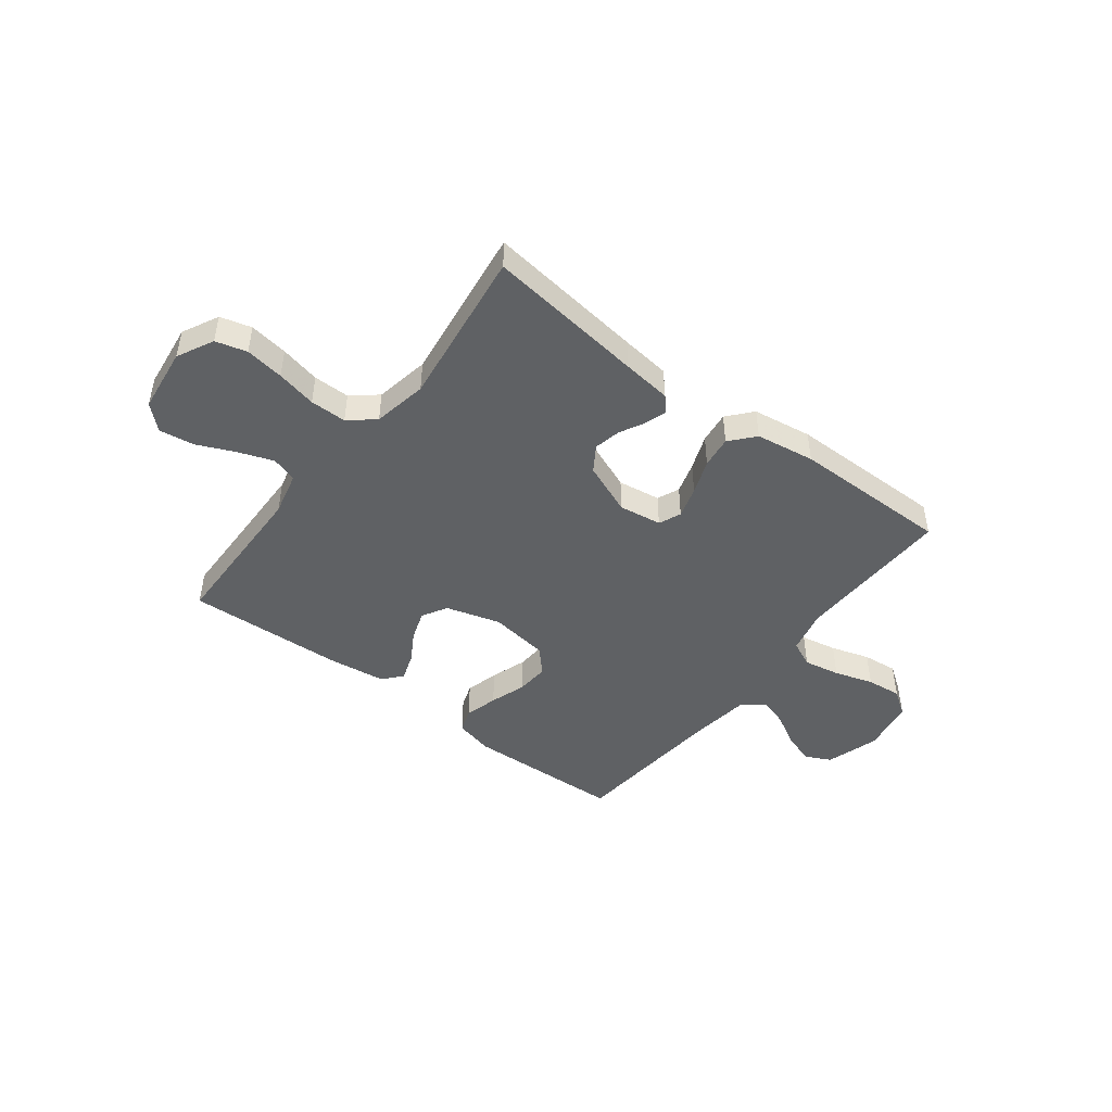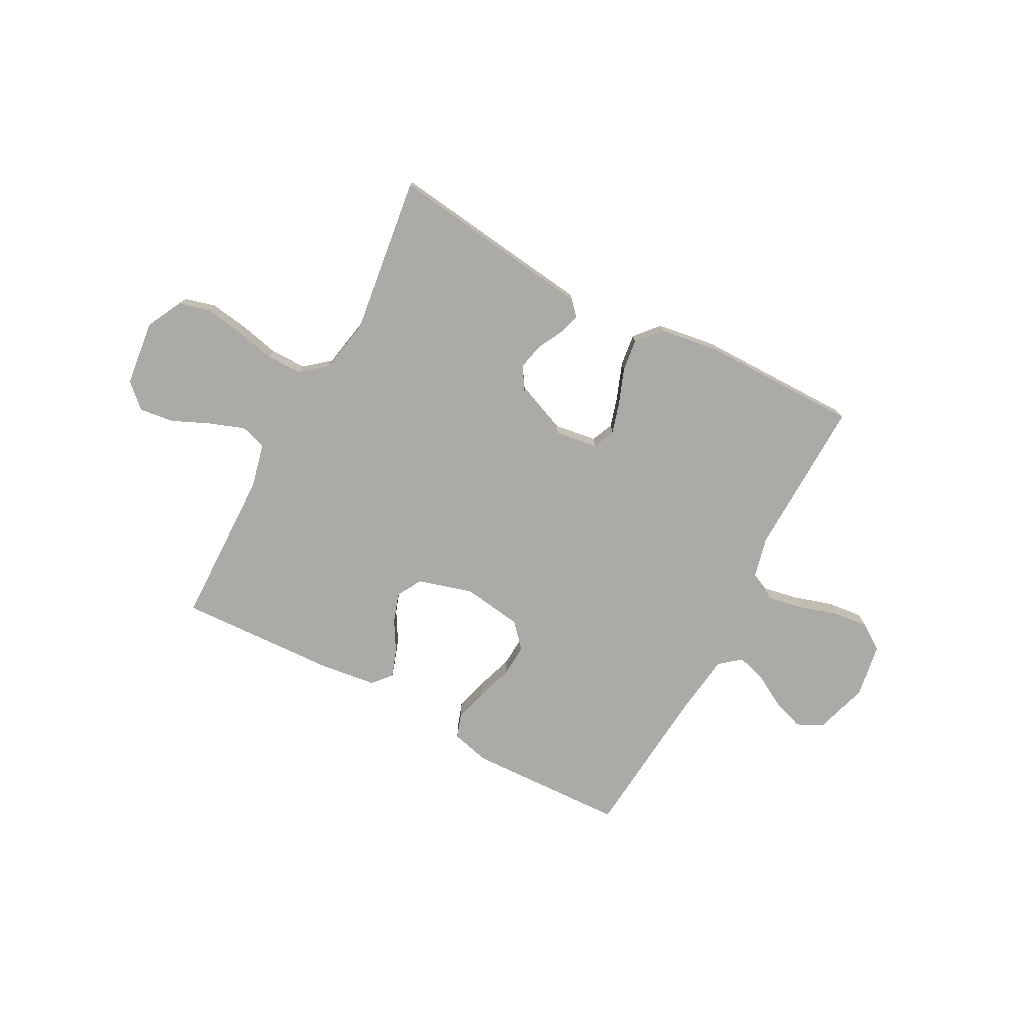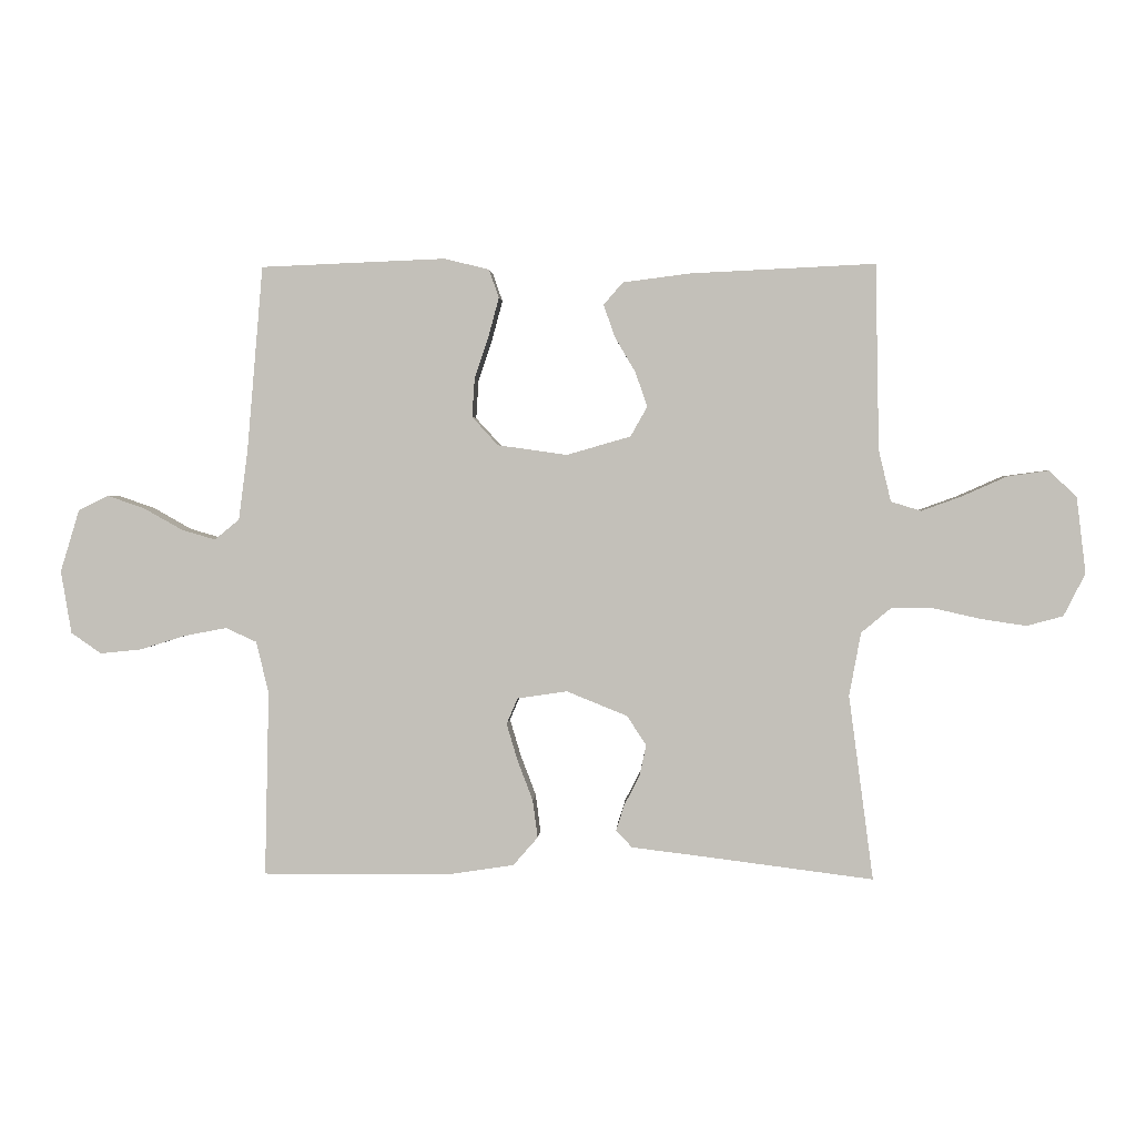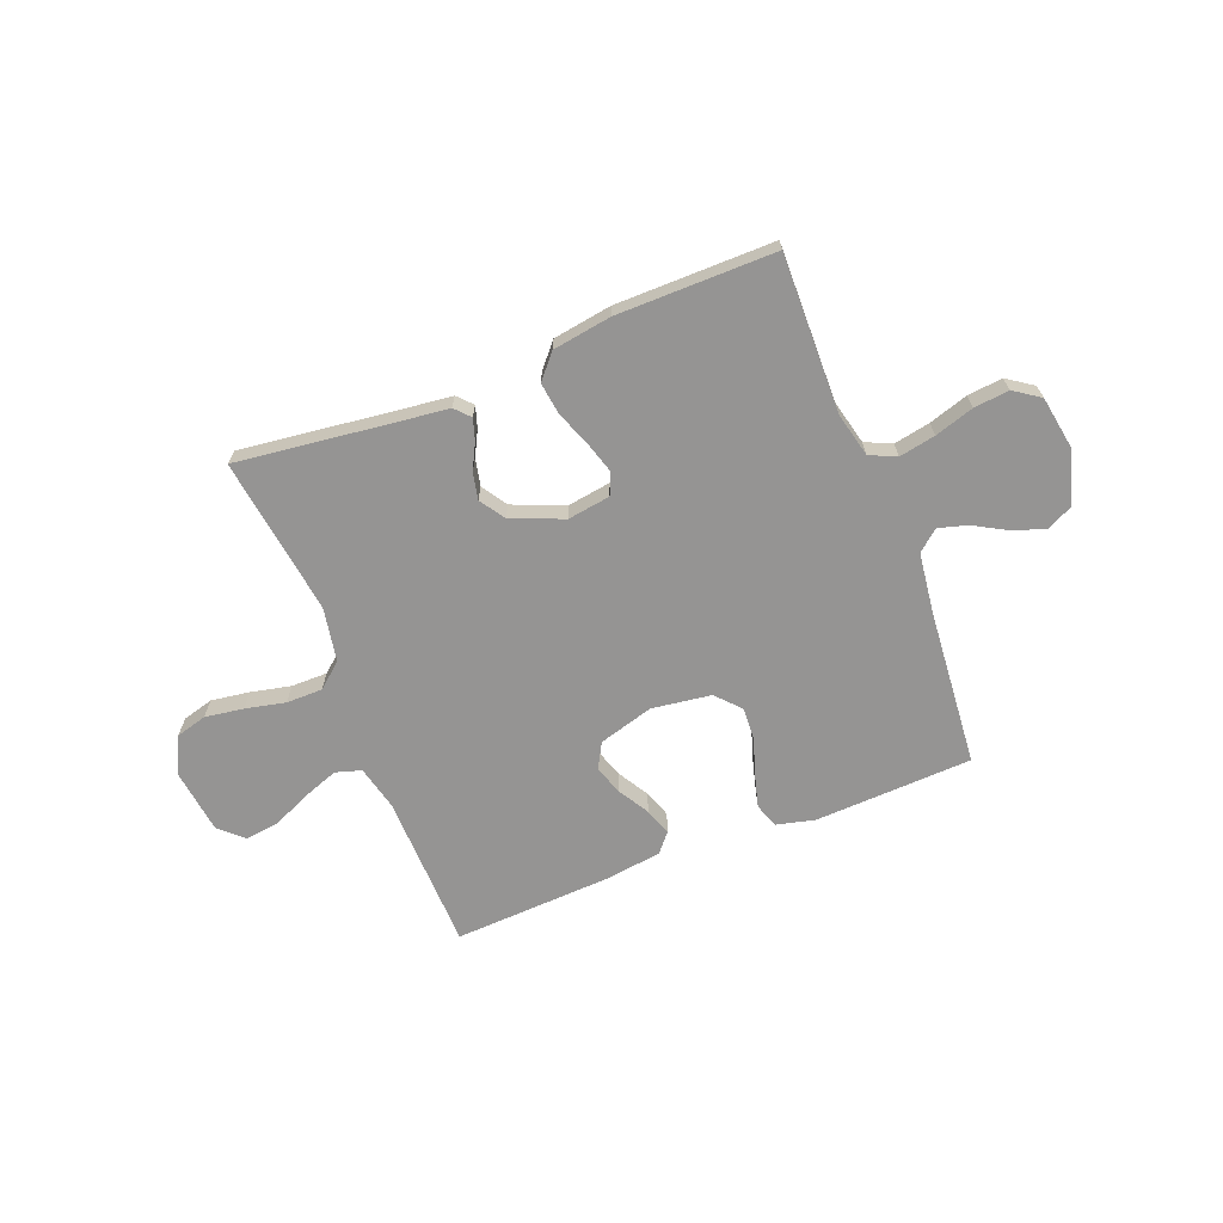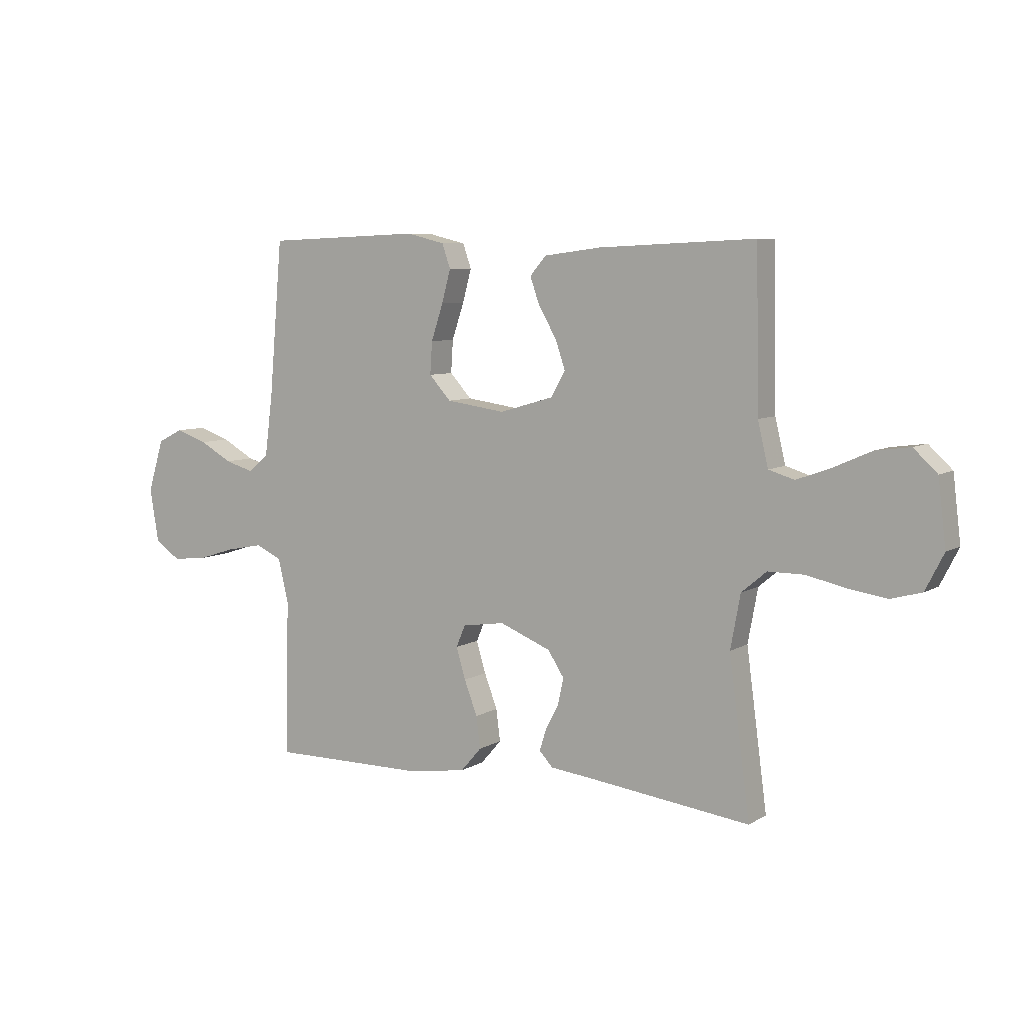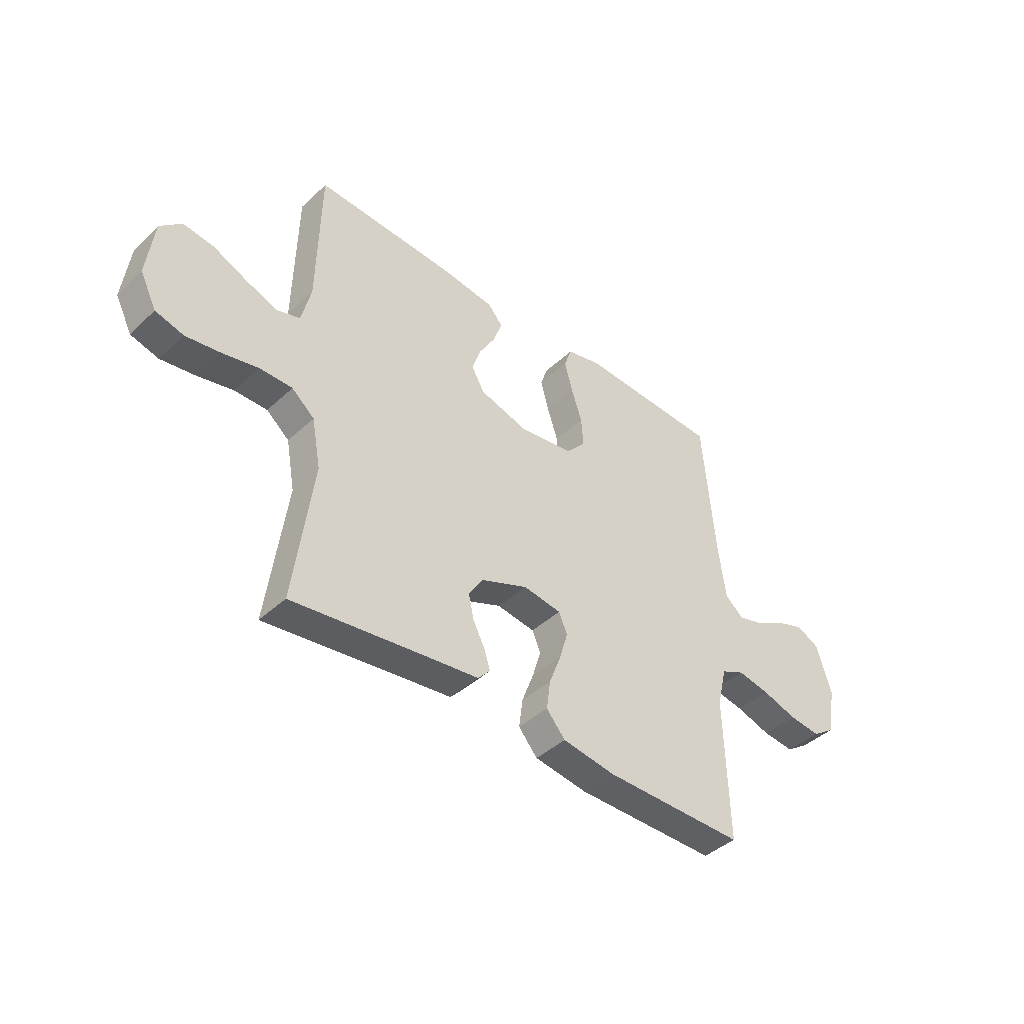
<metadata>
{"format":"obj","ext":"obj","renderer":"f3d","projection":"perspective","resolution":1024,"background":"white","views":[{"elev":-46.2,"azim":142.5,"up":"+Y"},{"elev":-75.7,"azim":151.9,"up":"+Y"},{"elev":2.1,"azim":3.2,"up":"+Z"},{"elev":-67.1,"azim":-158.4,"up":"+Y"},{"elev":7.1,"azim":31.6,"up":"+Z"},{"elev":-42.1,"azim":137.9,"up":"+Z"}]}
</metadata>
<code>
v 0.5 0.07 0.5
v 0.506 0.07 0.2
v 0.526 0.07 0.116
v 0.575 0.07 0.101
v 0.641 0.07 0.125
v 0.713 0.07 0.157
v 0.779 0.07 0.166
v 0.824 0.07 0.124
v 0.839 0.07 0
v 0.804 0.07 -0.069
v 0.745 0.07 -0.085
v 0.672 0.07 -0.074
v 0.596 0.07 -0.057
v 0.527 0.07 -0.057
v 0.479 0.07 -0.097
v 0.46 0.07 -0.2
v 0.5 0.07 -0.5
v 0.2 0.07 -0.462
v 0.107 0.07 -0.451
v 0.081 0.07 -0.423
v 0.094 0.07 -0.382
v 0.119 0.07 -0.334
v 0.13 0.07 -0.283
v 0.099 0.07 -0.235
v 0 0.07 -0.195
v -0.081 0.07 -0.207
v -0.099 0.07 -0.249
v -0.081 0.07 -0.309
v -0.056 0.07 -0.375
v -0.048 0.07 -0.436
v -0.088 0.07 -0.482
v -0.2 0.07 -0.499
v -0.5 0.07 -0.5
v -0.493 0.07 -0.2
v -0.513 0.07 -0.116
v -0.563 0.07 -0.093
v -0.632 0.07 -0.106
v -0.706 0.07 -0.129
v -0.773 0.07 -0.136
v -0.822 0.07 -0.102
v -0.839 0.07 0
v -0.808 0.07 0.101
v -0.759 0.07 0.125
v -0.698 0.07 0.104
v -0.636 0.07 0.069
v -0.581 0.07 0.053
v -0.541 0.07 0.086
v -0.526 0.07 0.2
v -0.5 0.07 0.5
v -0.2 0.07 0.512
v -0.127 0.07 0.494
v -0.111 0.07 0.448
v -0.128 0.07 0.385
v -0.151 0.07 0.316
v -0.155 0.07 0.254
v -0.113 0.07 0.208
v 0 0.07 0.192
v 0.104 0.07 0.222
v 0.131 0.07 0.27
v 0.112 0.07 0.326
v 0.078 0.07 0.384
v 0.06 0.07 0.436
v 0.091 0.07 0.472
v 0.2 0.07 0.486
v 0.5 0 0.5
v 0.506 0 0.2
v 0.526 0 0.116
v 0.575 0 0.101
v 0.641 0 0.125
v 0.713 0 0.157
v 0.779 0 0.166
v 0.824 0 0.124
v 0.839 0 0
v 0.804 0 -0.069
v 0.745 0 -0.085
v 0.672 0 -0.074
v 0.596 0 -0.057
v 0.527 0 -0.057
v 0.479 0 -0.097
v 0.46 0 -0.2
v 0.5 0 -0.5
v 0.2 0 -0.462
v 0.107 0 -0.451
v 0.081 0 -0.423
v 0.094 0 -0.382
v 0.119 0 -0.334
v 0.13 0 -0.283
v 0.099 0 -0.235
v 0 0 -0.195
v -0.081 0 -0.207
v -0.099 0 -0.249
v -0.081 0 -0.309
v -0.056 0 -0.375
v -0.048 0 -0.436
v -0.088 0 -0.482
v -0.2 0 -0.499
v -0.5 0 -0.5
v -0.493 0 -0.2
v -0.513 0 -0.116
v -0.563 0 -0.093
v -0.632 0 -0.106
v -0.706 0 -0.129
v -0.773 0 -0.136
v -0.822 0 -0.102
v -0.839 0 0
v -0.808 0 0.101
v -0.759 0 0.125
v -0.698 0 0.104
v -0.636 0 0.069
v -0.581 0 0.053
v -0.541 0 0.086
v -0.526 0 0.2
v -0.5 0 0.5
v -0.2 0 0.512
v -0.127 0 0.494
v -0.111 0 0.448
v -0.128 0 0.385
v -0.151 0 0.316
v -0.155 0 0.254
v -0.113 0 0.208
v 0 0 0.192
v 0.104 0 0.222
v 0.131 0 0.27
v 0.112 0 0.326
v 0.078 0 0.384
v 0.06 0 0.436
v 0.091 0 0.472
v 0.2 0 0.486
f 63 64 1 2
f 60 61 62 63
f 59 60 63 2
f 58 59 2 3
f 57 58 3 4
f 56 57 4
f 51 52 53 54
f 49 50 51 54
f 48 49 54 55
f 47 48 55 56
f 42 43 44 45
f 42 45 46
f 41 42 46
f 40 41 46
f 37 38 39 40
f 36 37 40 46
f 35 36 46 47
f 31 32 33 34
f 28 29 30 31
f 27 28 31 34
f 26 27 34 35
f 19 20 21 22
f 18 19 22 23
f 16 17 18 23
f 15 16 23 24
f 10 11 12 13
f 8 9 10 13
f 8 13 14
f 5 6 7 8
f 4 5 8 14
f 25 26 35 47
f 24 25 47 56
f 15 24 56
f 4 14 15 56
f 66 65 128 127
f 127 126 125 124
f 66 127 124 123
f 67 66 123 122
f 68 67 122 121
f 68 121 120
f 118 117 116 115
f 118 115 114 113
f 119 118 113 112
f 120 119 112 111
f 109 108 107 106
f 110 109 106
f 110 106 105
f 110 105 104
f 104 103 102 101
f 110 104 101 100
f 111 110 100 99
f 98 97 96 95
f 95 94 93 92
f 98 95 92 91
f 99 98 91 90
f 86 85 84 83
f 87 86 83 82
f 87 82 81 80
f 88 87 80 79
f 77 76 75 74
f 77 74 73 72
f 78 77 72
f 72 71 70 69
f 78 72 69 68
f 111 99 90 89
f 120 111 89 88
f 120 88 79
f 120 79 78 68
f 1 65 66 2
f 2 66 67 3
f 3 67 68 4
f 4 68 69 5
f 5 69 70 6
f 6 70 71 7
f 7 71 72 8
f 8 72 73 9
f 9 73 74 10
f 10 74 75 11
f 11 75 76 12
f 12 76 77 13
f 13 77 78 14
f 14 78 79 15
f 15 79 80 16
f 16 80 81 17
f 17 81 82 18
f 18 82 83 19
f 19 83 84 20
f 20 84 85 21
f 21 85 86 22
f 22 86 87 23
f 23 87 88 24
f 24 88 89 25
f 25 89 90 26
f 26 90 91 27
f 27 91 92 28
f 28 92 93 29
f 29 93 94 30
f 30 94 95 31
f 31 95 96 32
f 32 96 97 33
f 33 97 98 34
f 34 98 99 35
f 35 99 100 36
f 36 100 101 37
f 37 101 102 38
f 38 102 103 39
f 39 103 104 40
f 40 104 105 41
f 41 105 106 42
f 42 106 107 43
f 43 107 108 44
f 44 108 109 45
f 45 109 110 46
f 46 110 111 47
f 47 111 112 48
f 48 112 113 49
f 49 113 114 50
f 50 114 115 51
f 51 115 116 52
f 52 116 117 53
f 53 117 118 54
f 54 118 119 55
f 55 119 120 56
f 56 120 121 57
f 57 121 122 58
f 58 122 123 59
f 59 123 124 60
f 60 124 125 61
f 61 125 126 62
f 62 126 127 63
f 63 127 128 64
f 64 128 65 1

</code>
